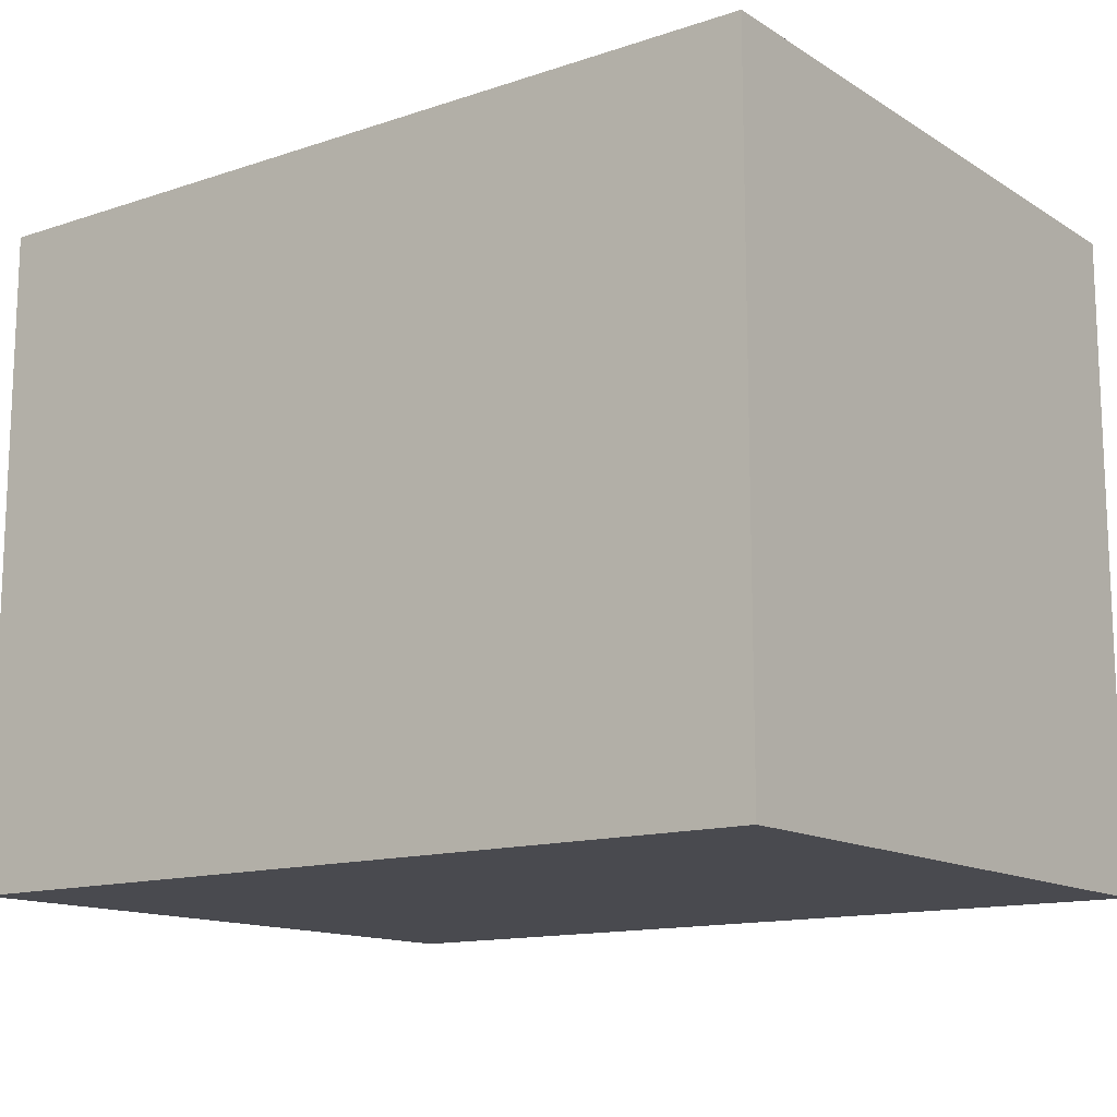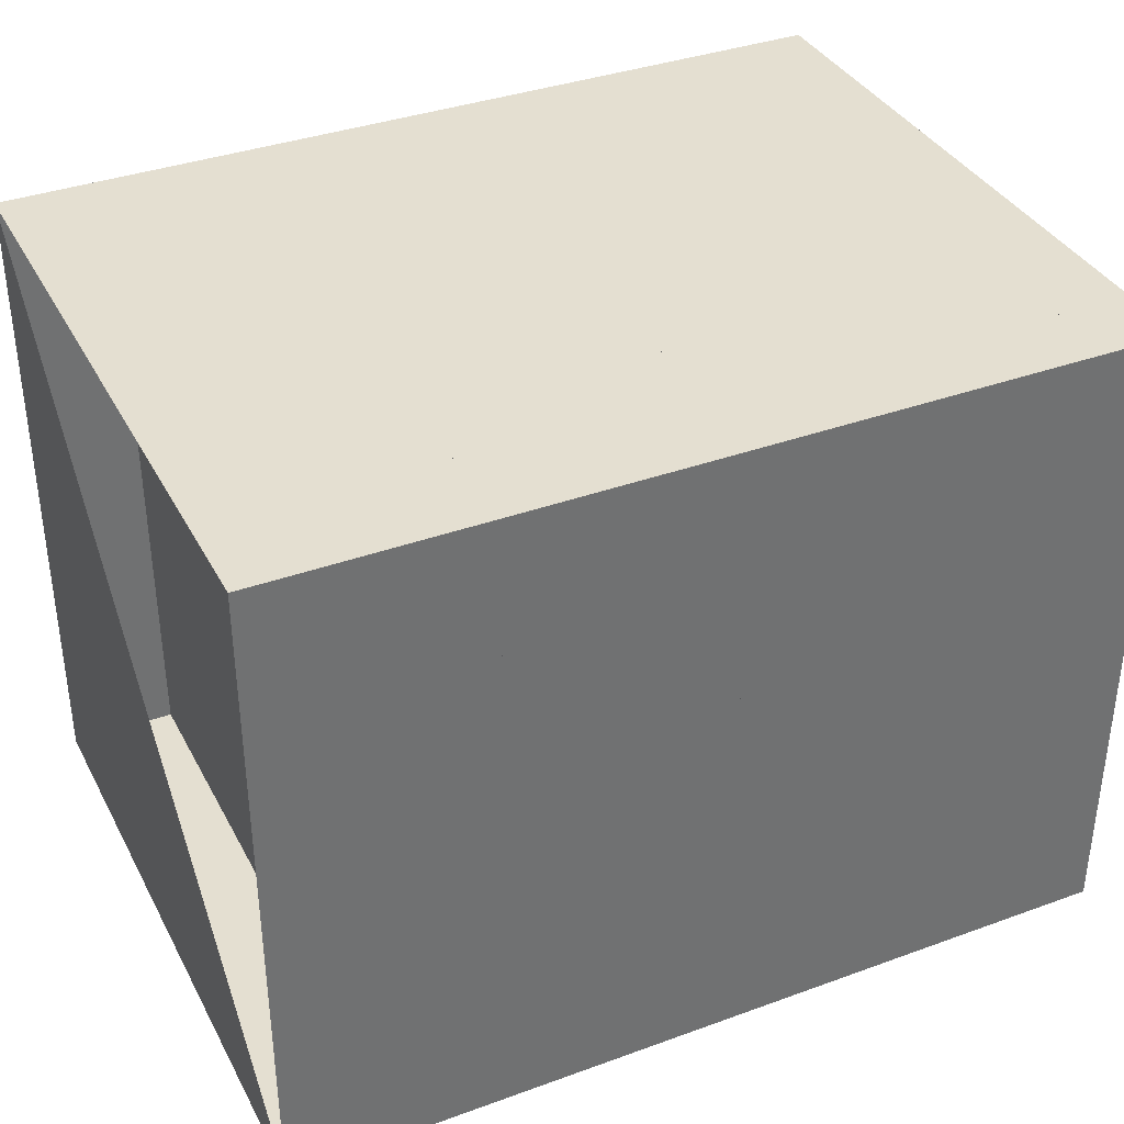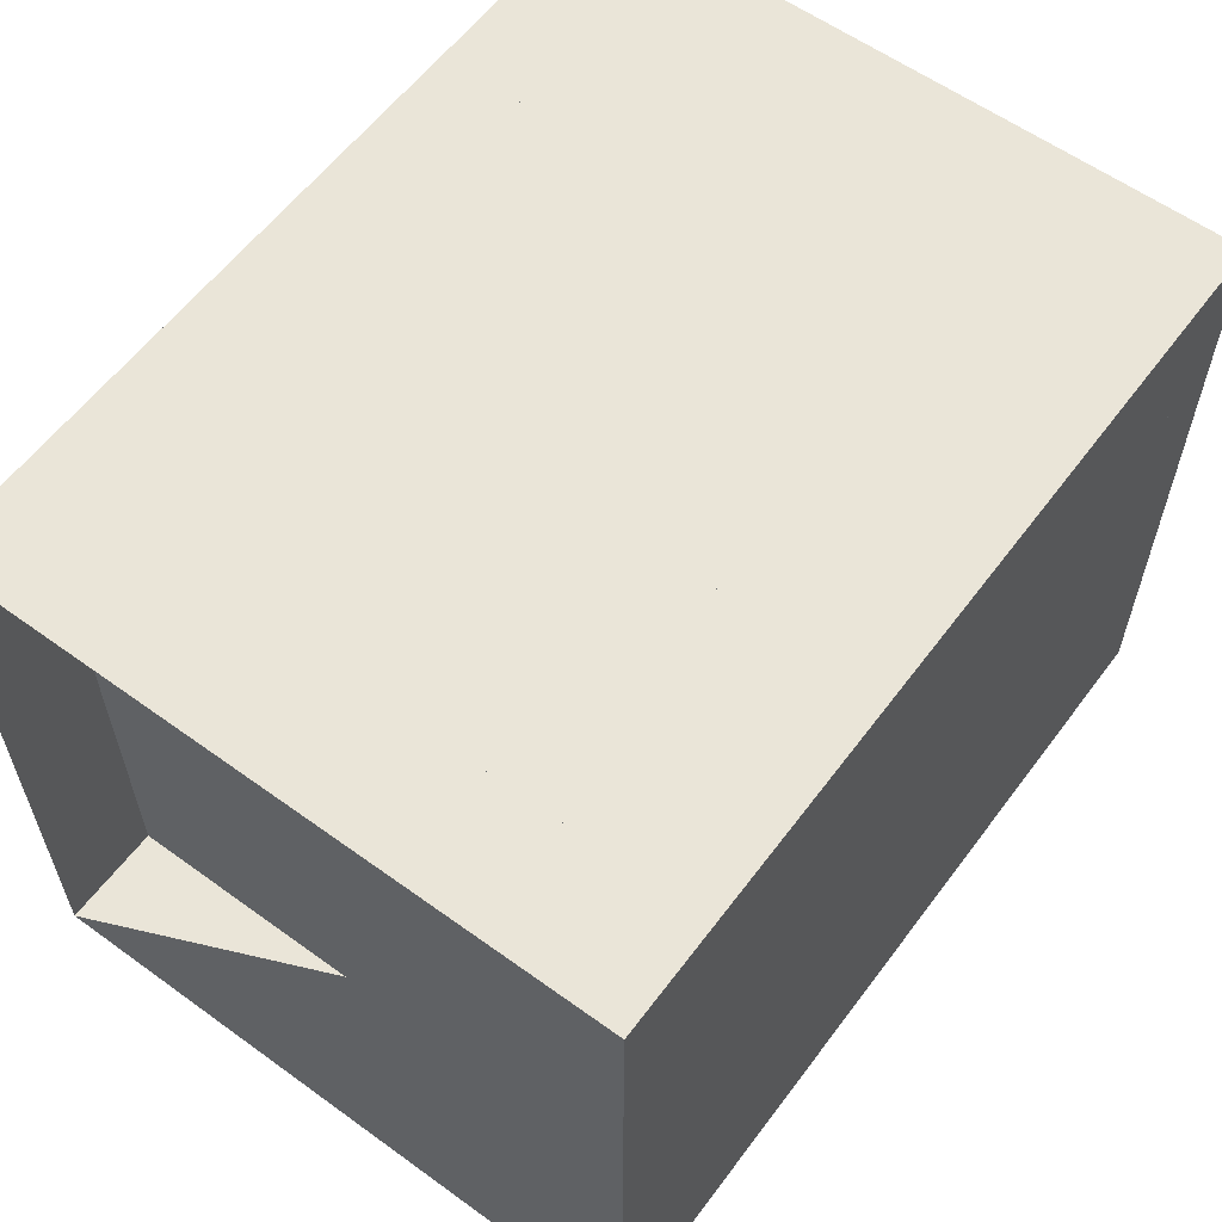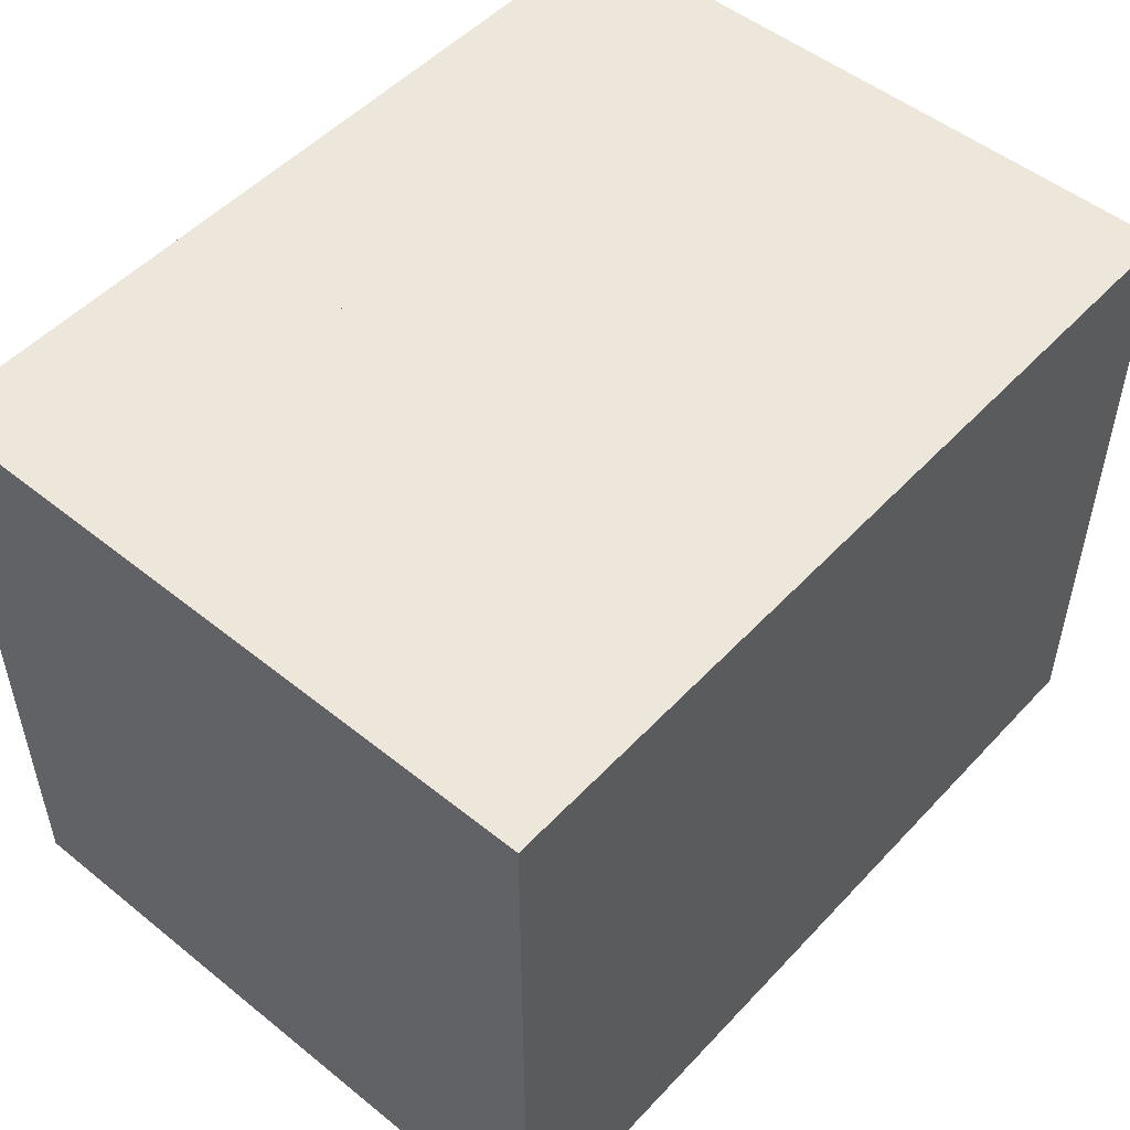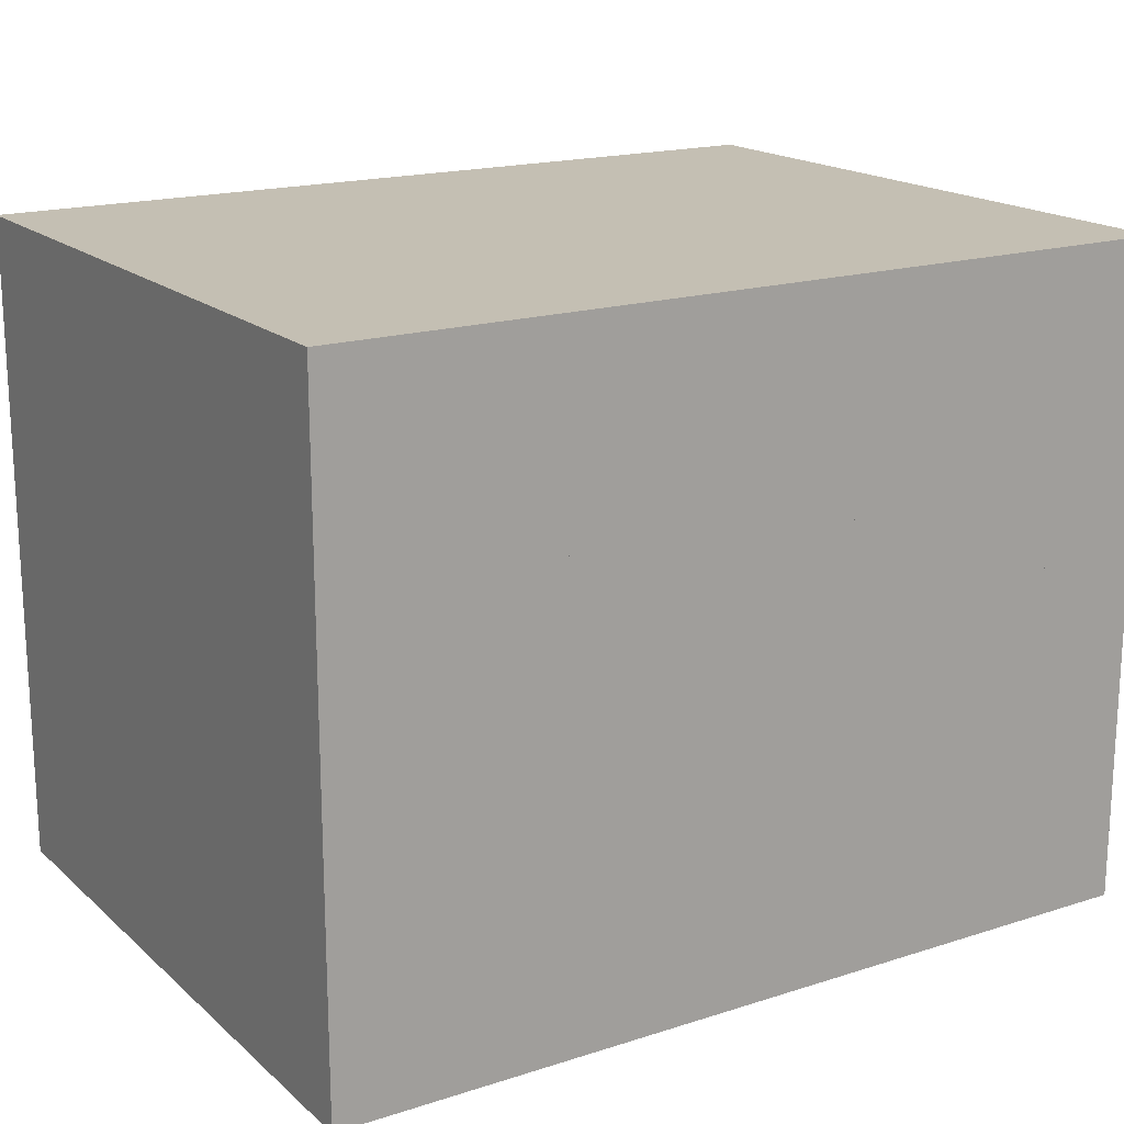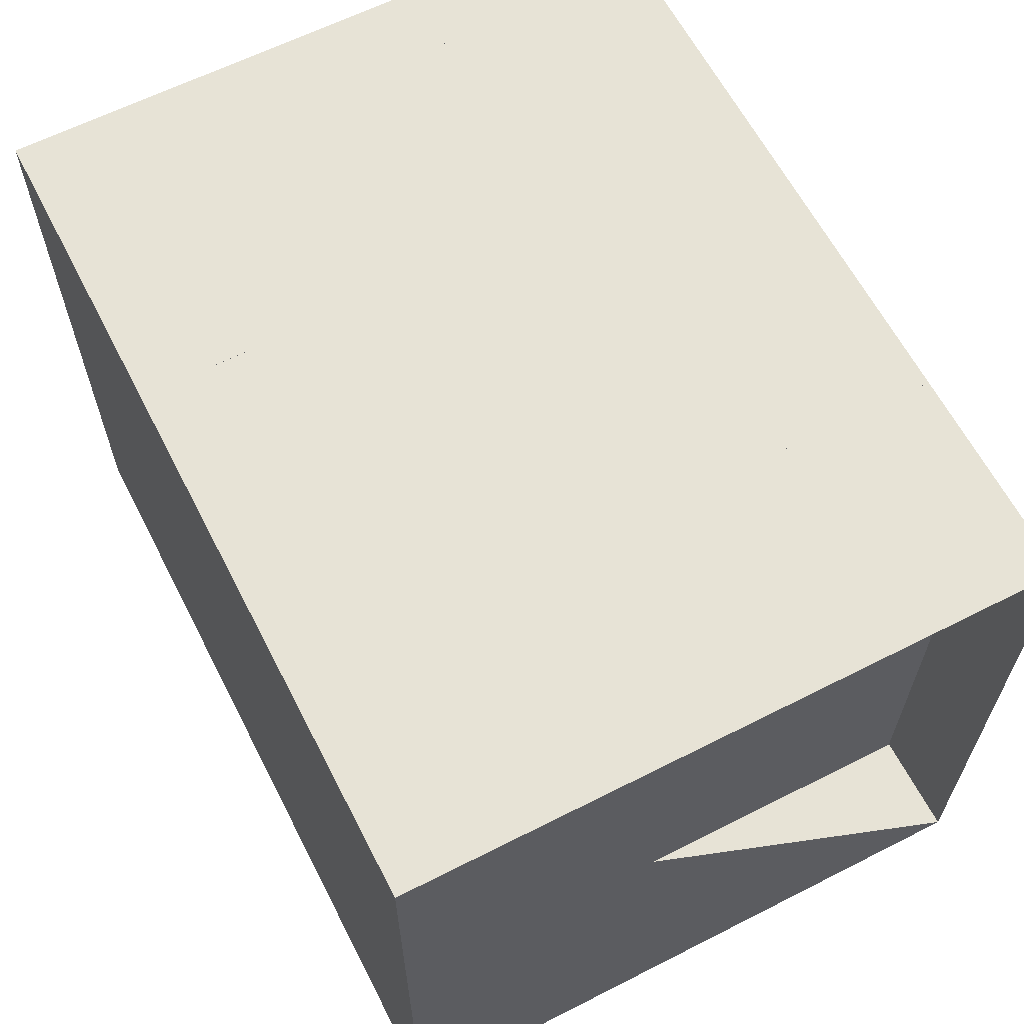
<metadata>
{"format":"obj","ext":"obj","renderer":"f3d","projection":"perspective","resolution":1024,"background":"white","views":[{"elev":-13.6,"azim":36.6,"up":"+Y"},{"elev":36.7,"azim":-25.2,"up":"+Y"},{"elev":59.2,"azim":-53.4,"up":"+Z"},{"elev":50.9,"azim":131.2,"up":"+Z"},{"elev":17.8,"azim":148.0,"up":"+Y"},{"elev":62.7,"azim":-117.2,"up":"+Y"}]}
</metadata>
<code>
v 0 -1 -1
v 0 -1 1
v 0 1 1
v 0 1 -1
v 0.3255 -1 -1
v 0.3255 -1 1
v 0.3255 1 1
v 0.3255 1 -1
v 0.6681 -1 -1
v 0.6681 -1 1
v 0.6681 1 1
v 0.6681 1 -1
v 1.013 -1 -1
v 1.013 -1 1
v 1.013 1 1
v 1.013 1 -1
v 1.344 -1 -1
v 1.344 -1 1
v 1.344 1 1
v 1.344 1 -1
v 1.643 -1 -1
v 1.643 -1 1
v 1.643 1 1
v 1.643 1 -1
v 1.904 -1 -1
v 1.904 -1 1
v 1.904 1 1
v 1.904 1 -1
v 2.146 -1 -1
v 2.146 -1 1
v 2.146 1 1
v 2.146 1 -1
v 2.374 -1 -1
v 2.374 -1 1
v 2.374 1 1
v 2.374 1 -1
v 2.599 -1 -1
v 2.599 -1 1
v 2.599 1 1
v 2.599 1 -1
f 1 2 4 5
f 5 6 7 8
f 5 6 2 1
f 6 7 3 2
f 7 8 4 3
f 8 5 1 4
f 9 10 11 12
f 9 10 6 5
f 10 11 7 6
f 11 12 8 7
f 12 9 5 8
f 13 14 15 16
f 13 14 10 9
f 14 15 11 10
f 15 16 12 11
f 16 13 9 12
f 17 18 19 20
f 17 18 14 13
f 18 19 15 14
f 19 20 16 15
f 20 17 13 16
f 21 22 23 24
f 21 22 18 17
f 22 23 19 18
f 23 24 20 19
f 24 21 17 20
f 25 26 27 28
f 25 26 22 21
f 26 27 23 22
f 27 28 24 23
f 28 25 21 24
f 29 30 31 32
f 29 30 26 25
f 30 31 27 26
f 31 32 28 27
f 32 29 25 28
f 33 34 35 36
f 33 34 30 29
f 34 35 31 30
f 35 36 32 31
f 36 33 29 32
f 37 38 39 40
f 37 38 34 33
f 38 39 35 34
f 39 40 36 35
f 40 37 33 36

</code>
